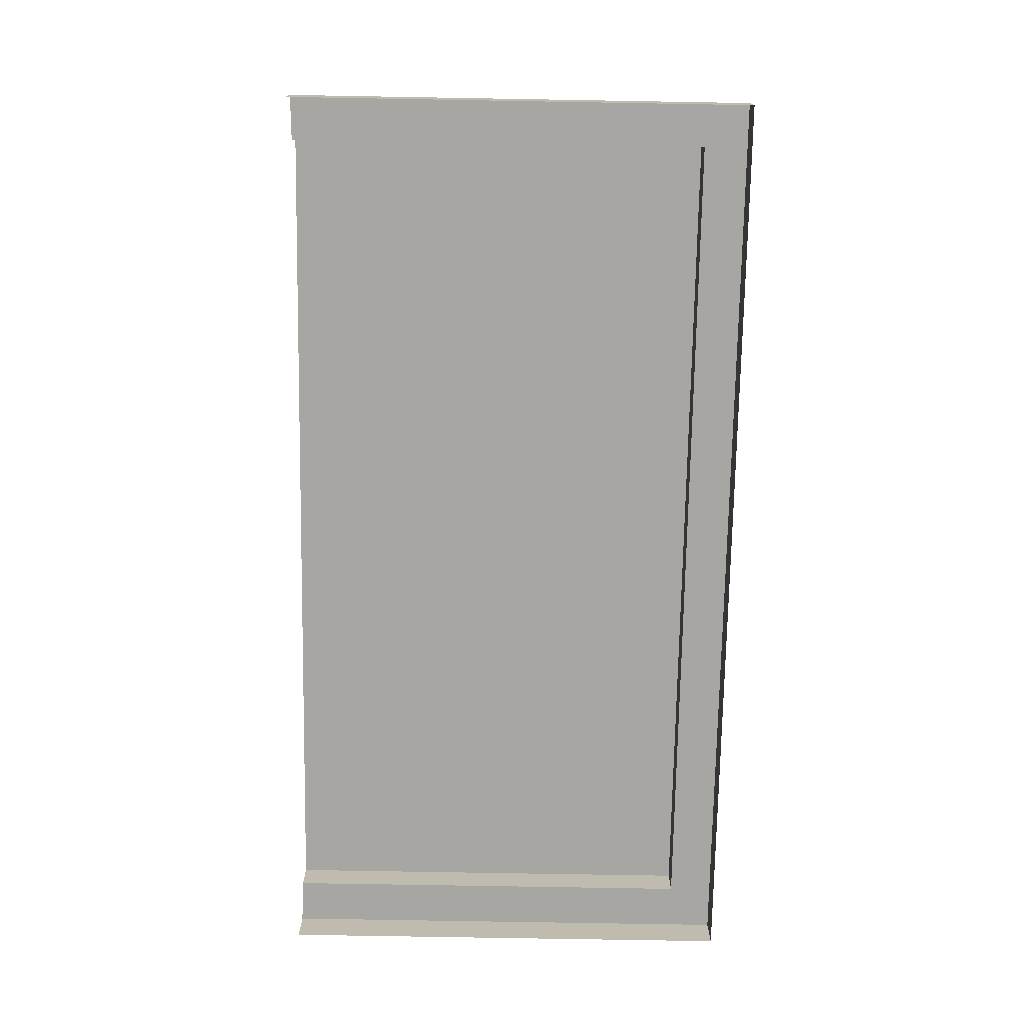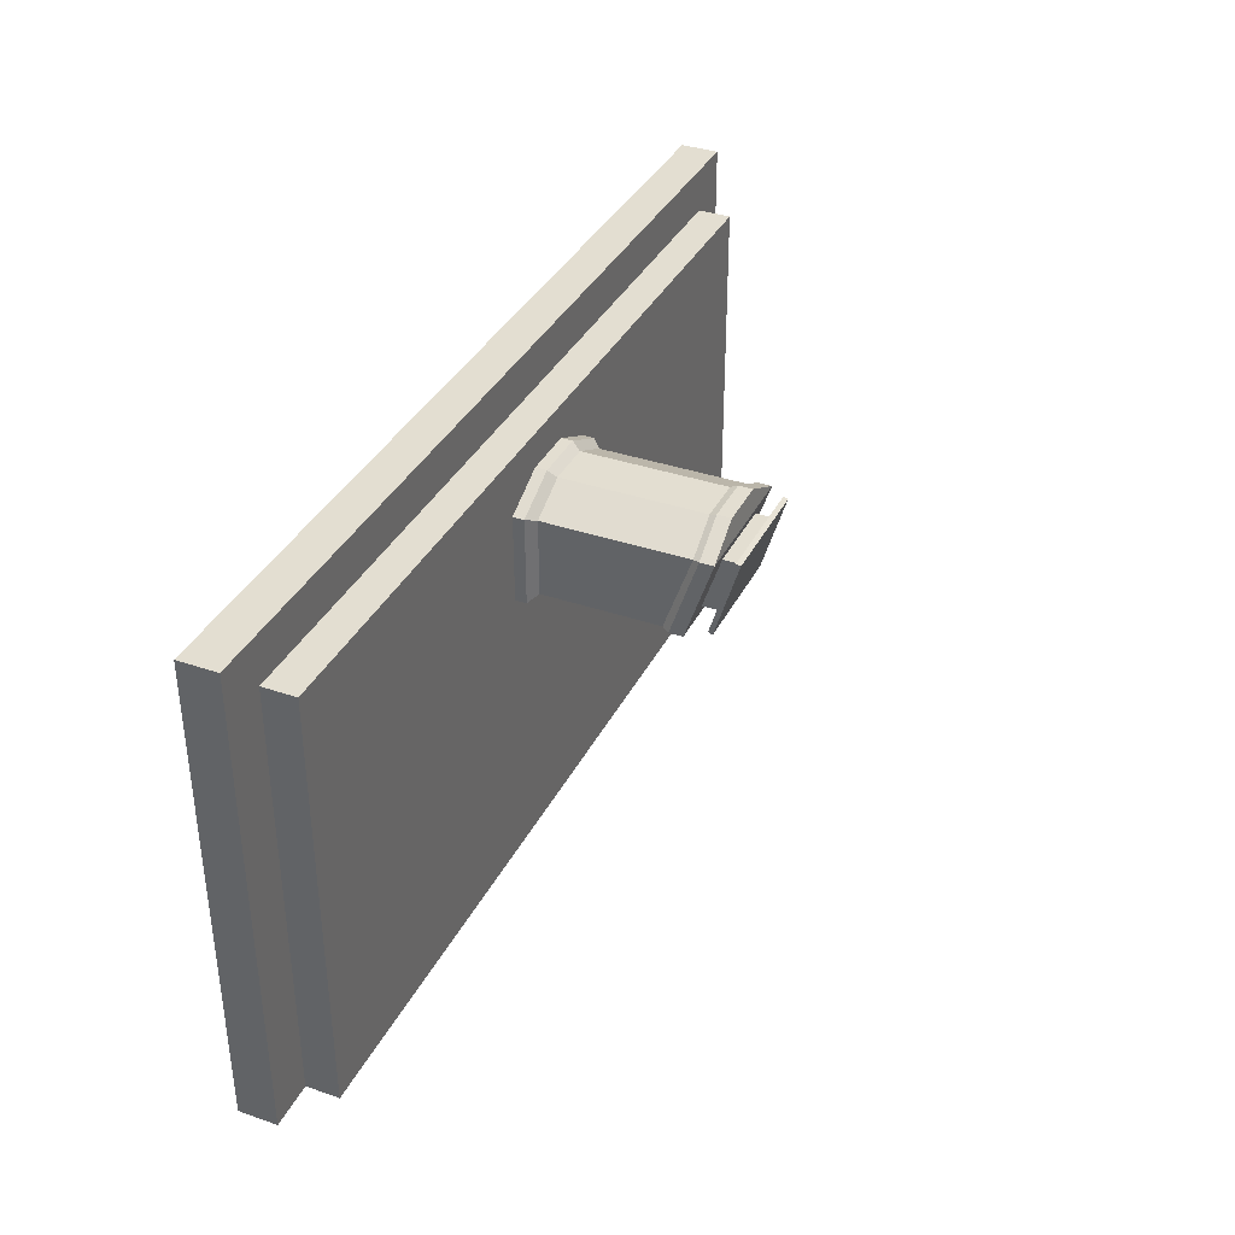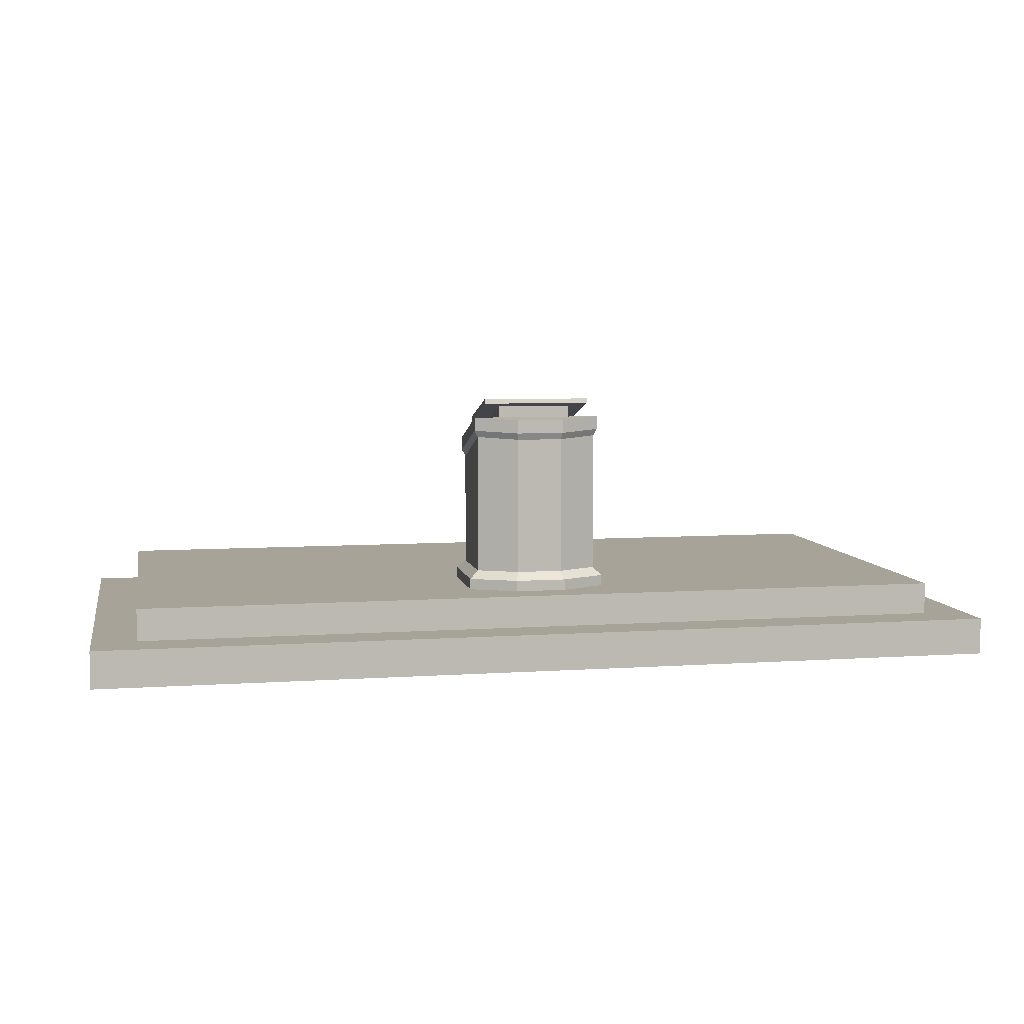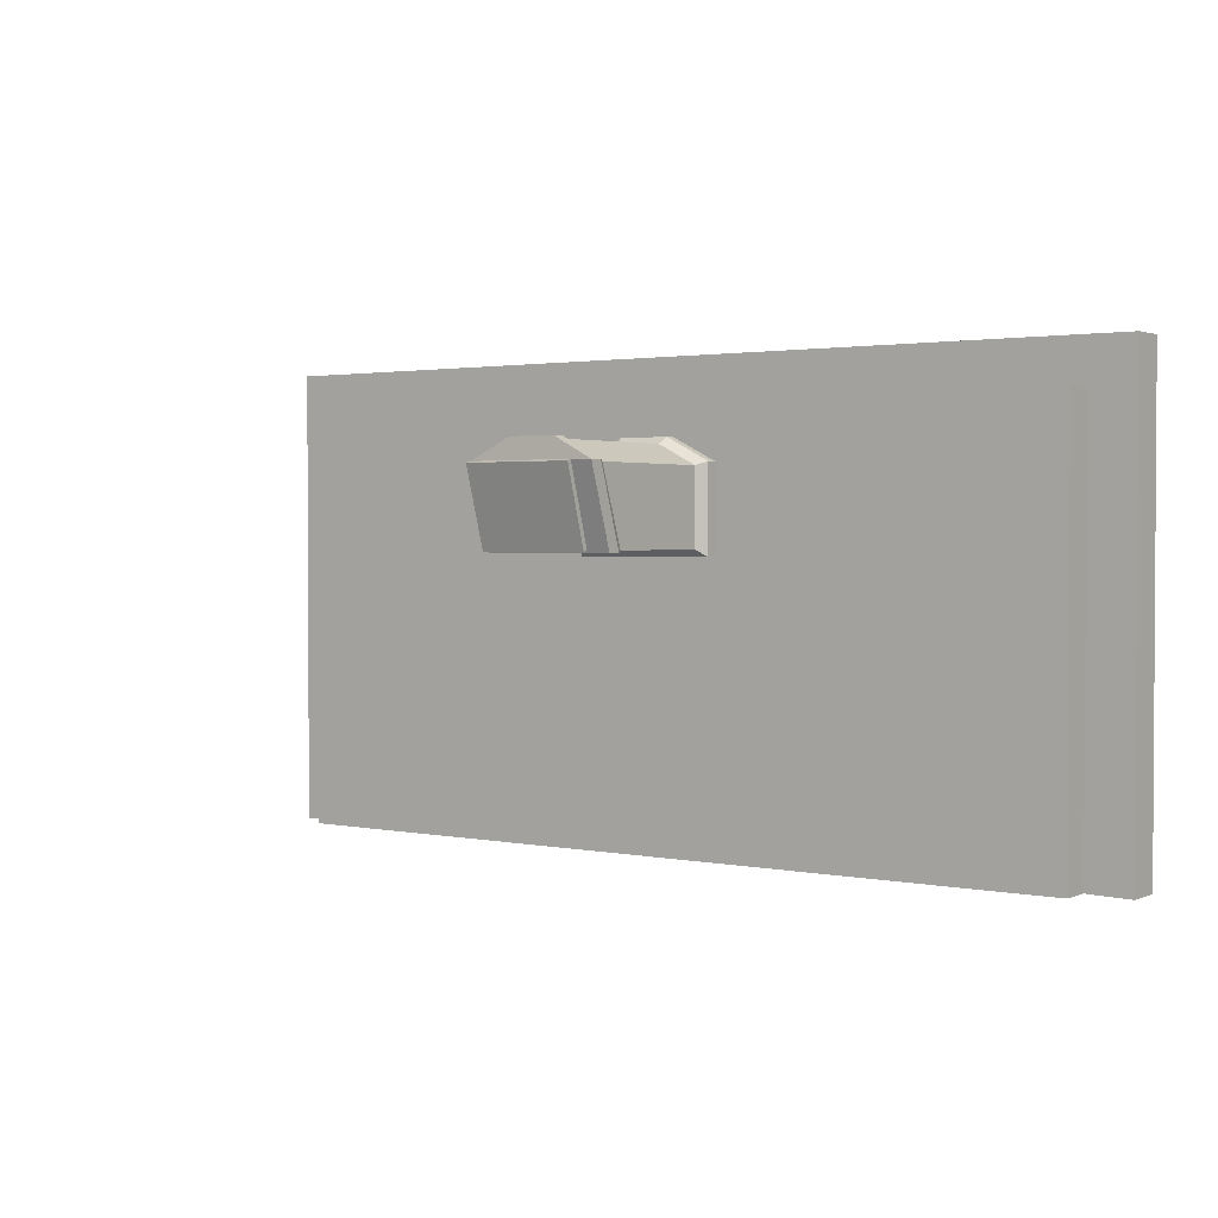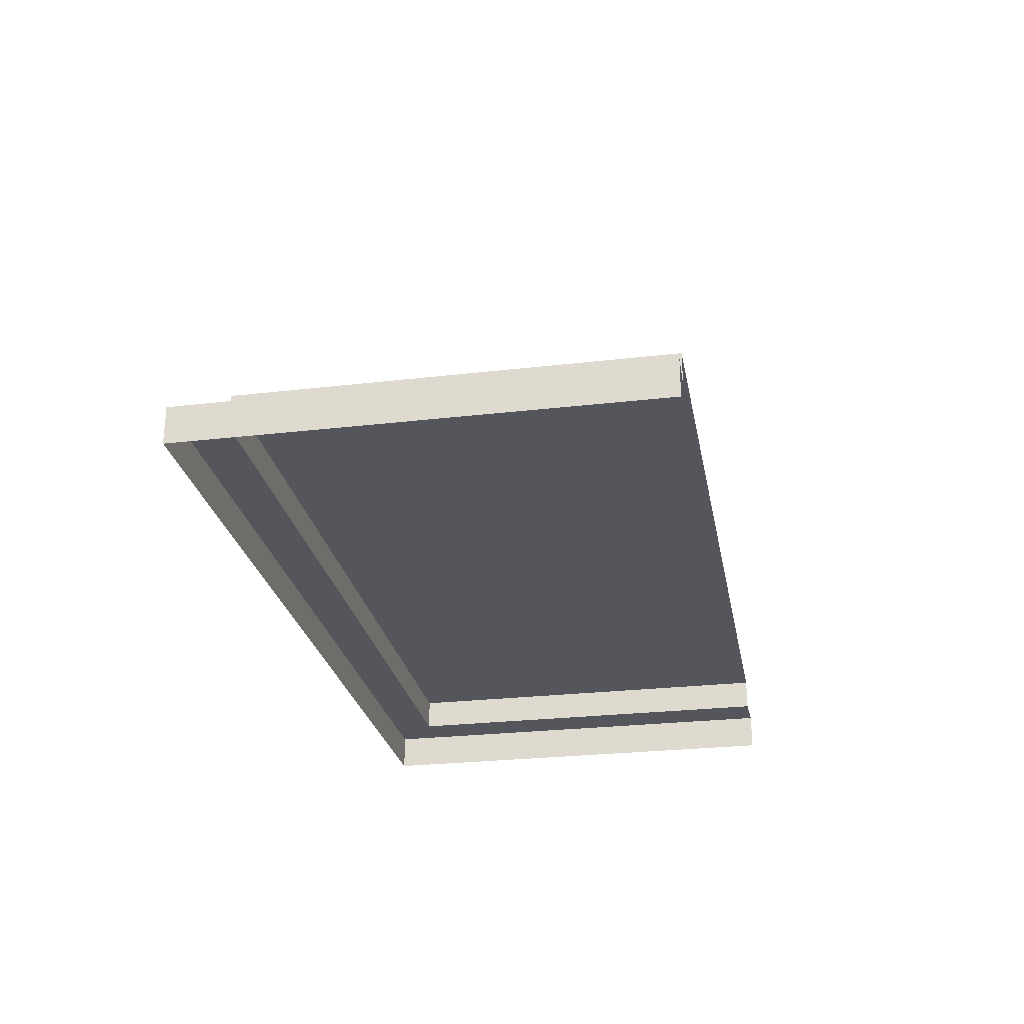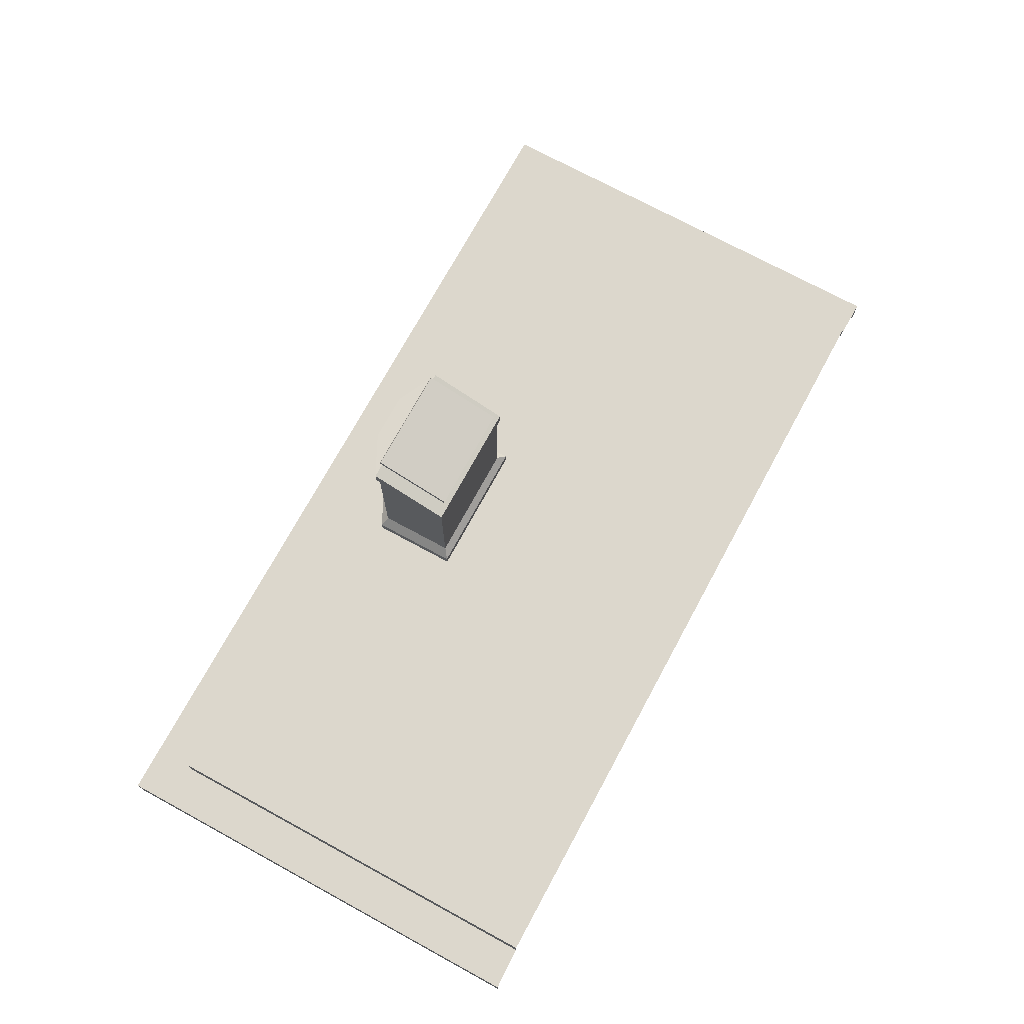
<metadata>
{"format":"obj","ext":"obj","renderer":"f3d","projection":"perspective","resolution":1024,"background":"white","views":[{"elev":-74.2,"azim":-91.0,"up":"+Y"},{"elev":36.3,"azim":114.0,"up":"+Z"},{"elev":6.8,"azim":-11.2,"up":"+Y"},{"elev":1.9,"azim":-144.1,"up":"+Z"},{"elev":-26.3,"azim":100.5,"up":"+Y"},{"elev":72.9,"azim":118.5,"up":"+Y"}]}
</metadata>
<code>
v -41.6 41 77.87
v 41.6 41 77.87
v -41.6 47.47 77.87
v 41.6 47.47 77.87
v -41.6 47.47 27.36
v 41.6 47.47 27.36
v -41.6 41 27.36
v 41.6 41 27.36
v 15.12 47.47 91.28
v 15.12 41 91.28
v -15.12 47.47 91.28
v -15.12 41 91.28
v -36.53 52.35 75.61
v -13.28 52.35 87.39
v -36.53 52.35 31.25
v 13.28 52.35 87.39
v 36.53 52.35 75.61
v 36.53 52.35 31.25
v -36.53 135.1 75.61
v -13.28 133.9 87.39
v -36.53 119.7 31.25
v 13.28 133.9 87.39
v 36.53 135.1 75.61
v 36.53 119.7 31.25
v -38.49 139 76.48
v -13.99 137.9 88.89
v -38.49 123.6 29.74
v 13.99 137.9 88.89
v 38.49 139 76.48
v 38.49 123.6 29.74
v -38.49 147 76.48
v -13.99 145.8 88.89
v -38.49 131.6 29.74
v 13.99 145.8 88.89
v 38.49 147 76.48
v 38.49 131.6 29.74
v -22.1 143.5 69.37
v 22.1 143.5 69.37
v -22.1 153.4 69.37
v 22.1 153.4 69.37
v -22.1 144.2 38.47
v 22.1 144.2 38.47
v -22.1 133.6 38.47
v 22.1 133.6 38.47
v -32.14 155.5 76.38
v 32.14 155.5 76.38
v 32.14 142.1 31.46
v -32.14 142.1 31.46
v -32.14 158.1 75.51
v 32.14 158.1 75.51
v 32.14 144.7 30.59
v -32.14 144.7 30.59
v -33.57 55.76 77.11
v -16.27 55.76 85.87
v -16.27 130.6 85.87
v -33.57 131.6 77.11
v 16.27 55.76 85.87
v 33.57 55.76 77.11
v 33.57 131.6 77.11
v 16.27 130.6 85.87
v -9.88 55.73 87.39
v 9.88 55.73 87.39
v 9.88 130.5 87.39
v -9.88 130.5 87.39
v -270 0 136.1
v 270 0 136.1
v -270 22 136.1
v 270 22 136.1
v -270 22 -136.1
v 270 22 -136.1
v -270 0 -136.1
v 270 0 -136.1
v -243.8 22 110.5
v 243.8 22 110.5
v 243.8 22 -135.4
v -243.8 22 -135.4
v -243.8 41 110.5
v 243.8 41 110.5
v 243.8 41 -135.4
v -243.8 41 -135.4
v -235.6 41 101.8
v 235.6 41 101.8
v 235.6 41 -126.7
v -235.6 41 -126.7
f 1 12 11 3
f 35 31 32 34
f 7 5 6 8
f 12 1 7 8 2 10
f 2 8 6 4
f 7 1 3 5
f 9 10 2 4
f 11 12 10 9
f 3 11 14 13
f 5 3 13 15
f 9 4 17 16
f 4 6 18 17
f 18 6 5 15
f 11 9 16 14
f 53 54 55 56
f 15 13 19 21
f 57 58 59 60
f 17 18 24 23
f 24 18 15 21
f 61 62 63 64
f 19 20 26 25
f 21 19 25 27
f 22 23 29 28
f 23 24 30 29
f 30 24 21 27
f 20 22 28 26
f 25 26 32 31
f 27 25 31 33
f 28 29 35 34
f 29 30 36 35
f 36 30 27 33
f 26 28 34 32
f 36 33 31 35
f 37 38 40 39
f 49 50 51 52
f 41 42 44 43
f 38 44 42 40
f 43 37 39 41
f 39 40 46 45
f 40 42 47 46
f 42 41 48 47
f 41 39 45 48
f 45 46 50 49
f 46 47 51 50
f 47 48 52 51
f 48 45 49 52
f 13 14 54 53
f 14 20 55 54
f 20 19 56 55
f 19 13 53 56
f 16 17 58 57
f 17 23 59 58
f 23 22 60 59
f 22 16 57 60
f 14 16 62 61
f 16 22 63 62
f 22 20 64 63
f 20 14 61 64
f 65 66 68 67
f 81 82 83 84
f 66 72 70 68
f 71 65 67 69
f 67 68 74 73
f 68 70 75 74
f 69 67 73 76
f 73 74 78 77
f 74 75 79 78
f 76 73 77 80
f 77 78 82 81
f 78 79 83 82
f 79 80 84 83
f 80 77 81 84

</code>
